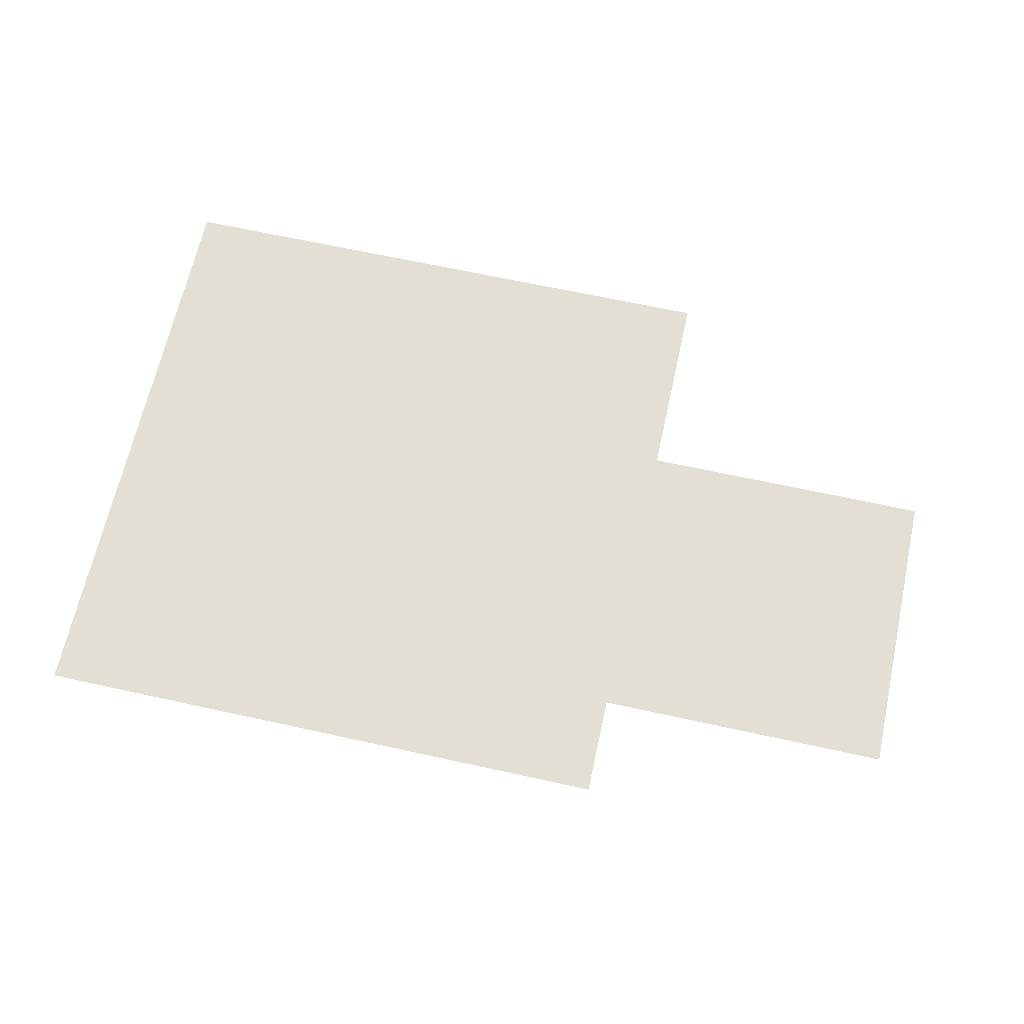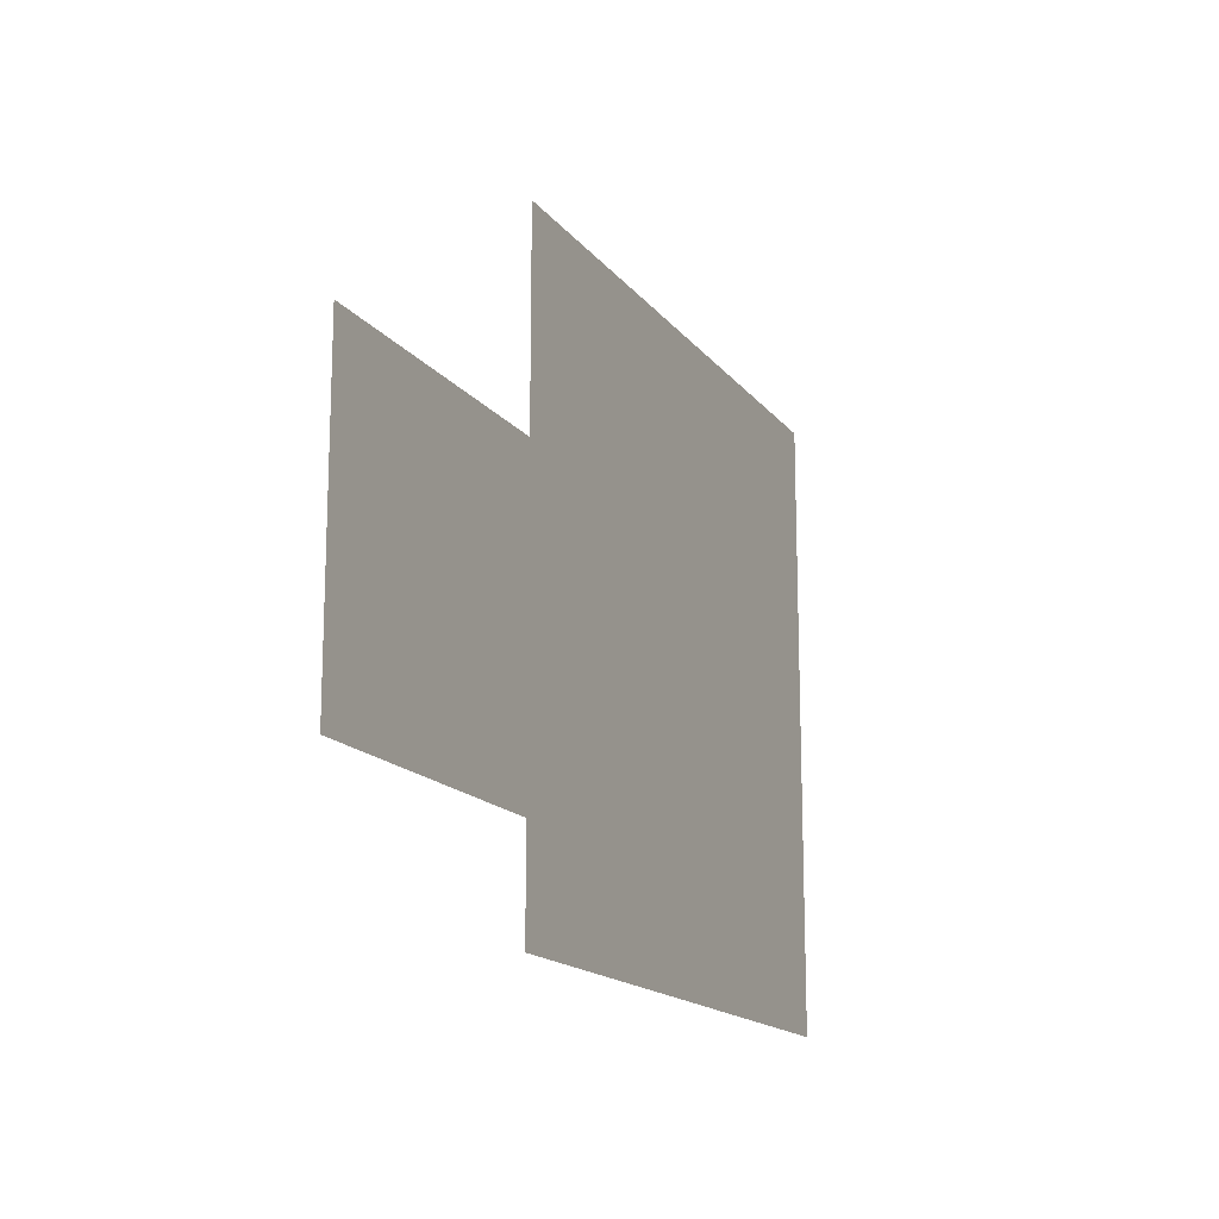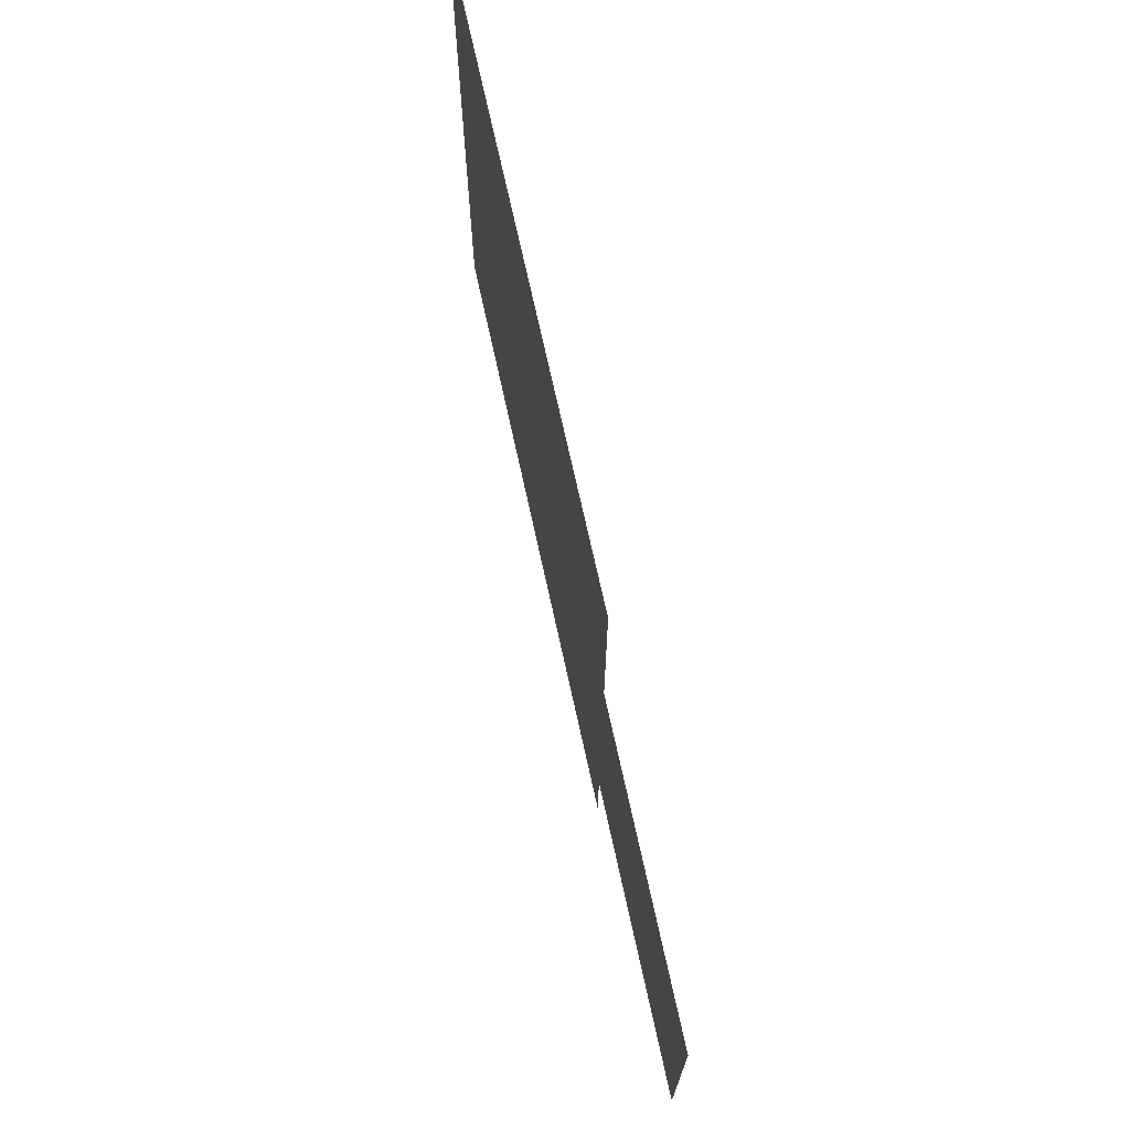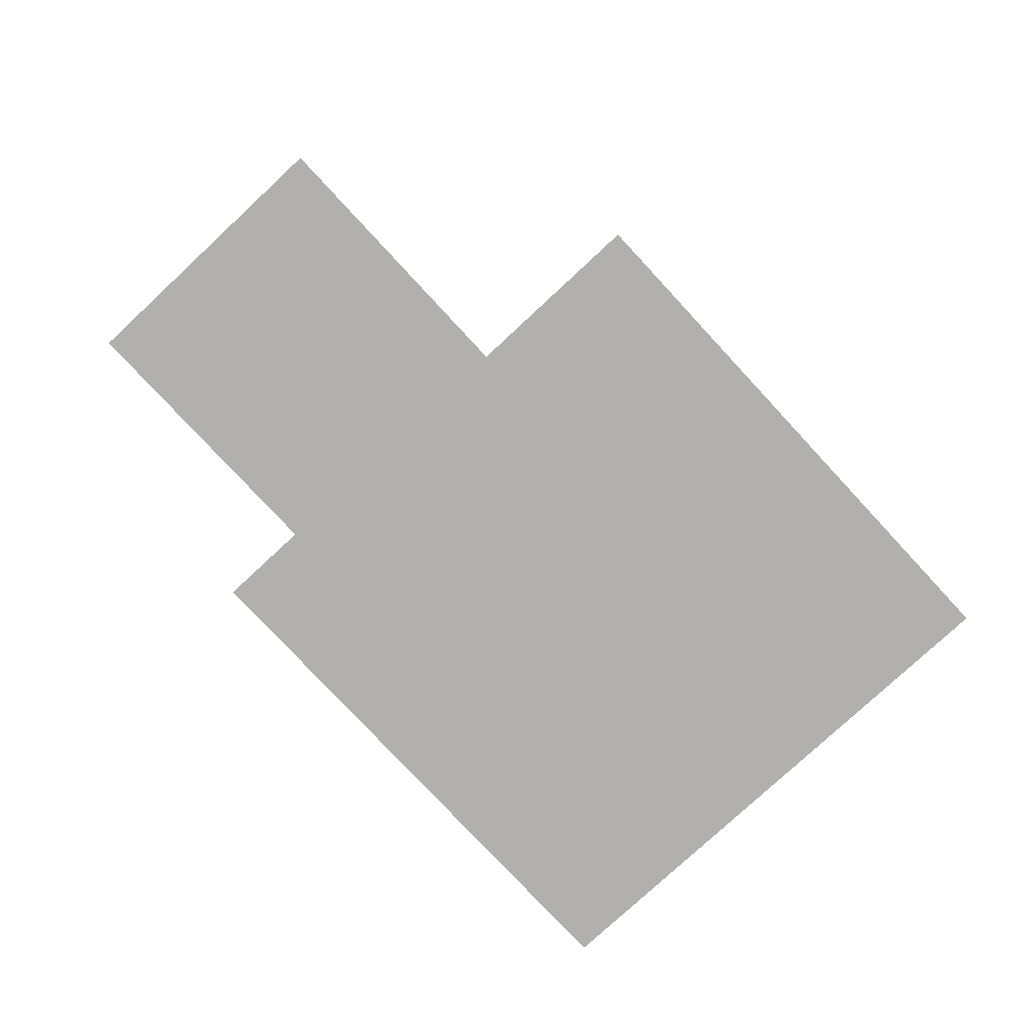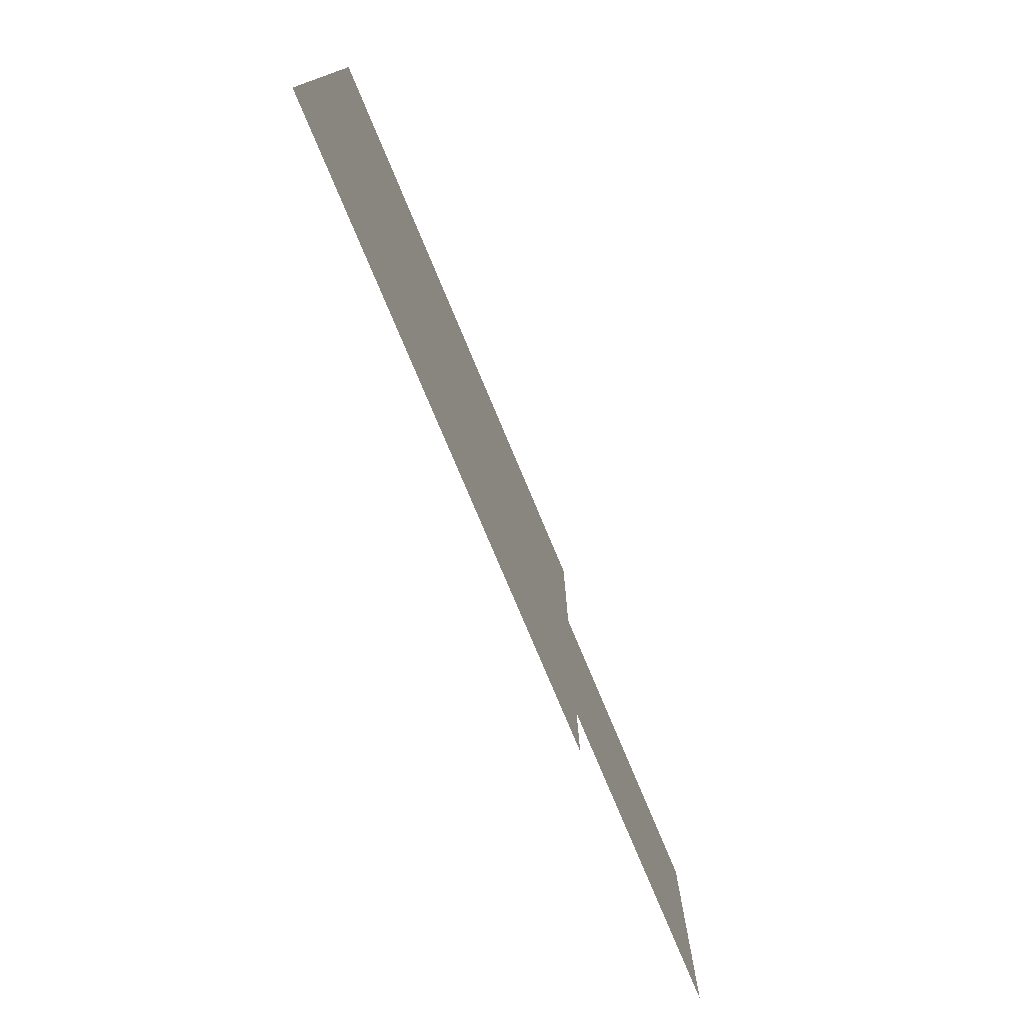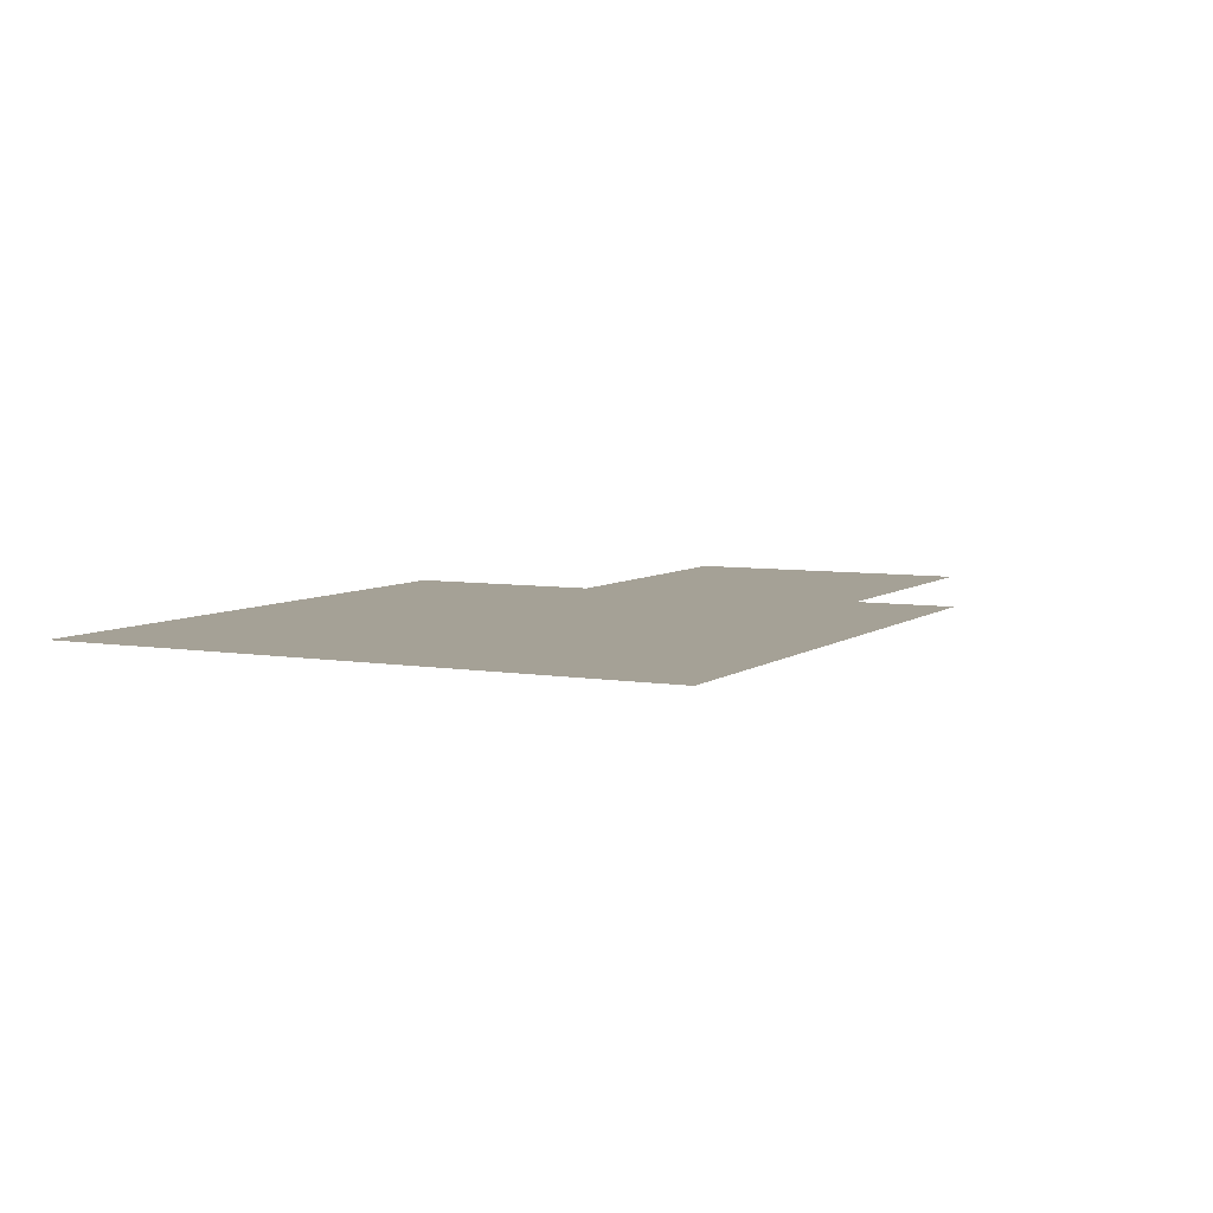
<metadata>
{"format":"obj","ext":"obj","renderer":"f3d","projection":"perspective","resolution":1024,"background":"white","views":[{"elev":66.3,"azim":12.4,"up":"+Z"},{"elev":-15.9,"azim":114.3,"up":"+Y"},{"elev":70.7,"azim":77.7,"up":"+Y"},{"elev":-78.7,"azim":132.9,"up":"+Z"},{"elev":-76.8,"azim":-67.3,"up":"+Y"},{"elev":6.1,"azim":-63.0,"up":"+Z"}]}
</metadata>
<code>
v -21 -5 0
v -24 -5 0
v -24 -2 0
v -21 -2 0
v -24 -5 0
v -27 -5 0
v -27 -2 0
v -24 -2 0
v -18 -7 0
v -21 -7 0
v -21 -4 0
v -18 -4 0
v -21 -8 0
v -24 -8 0
v -24 -5 0
v -21 -5 0
v -24 -8 0
v -27 -8 0
v -27 -5 0
v -24 -5 0
g tilemaptest_mesh_0004
f 1 2 3 4
f 5 6 7 8
f 9 10 11 12
f 13 14 15 16
f 17 18 19 20

</code>
